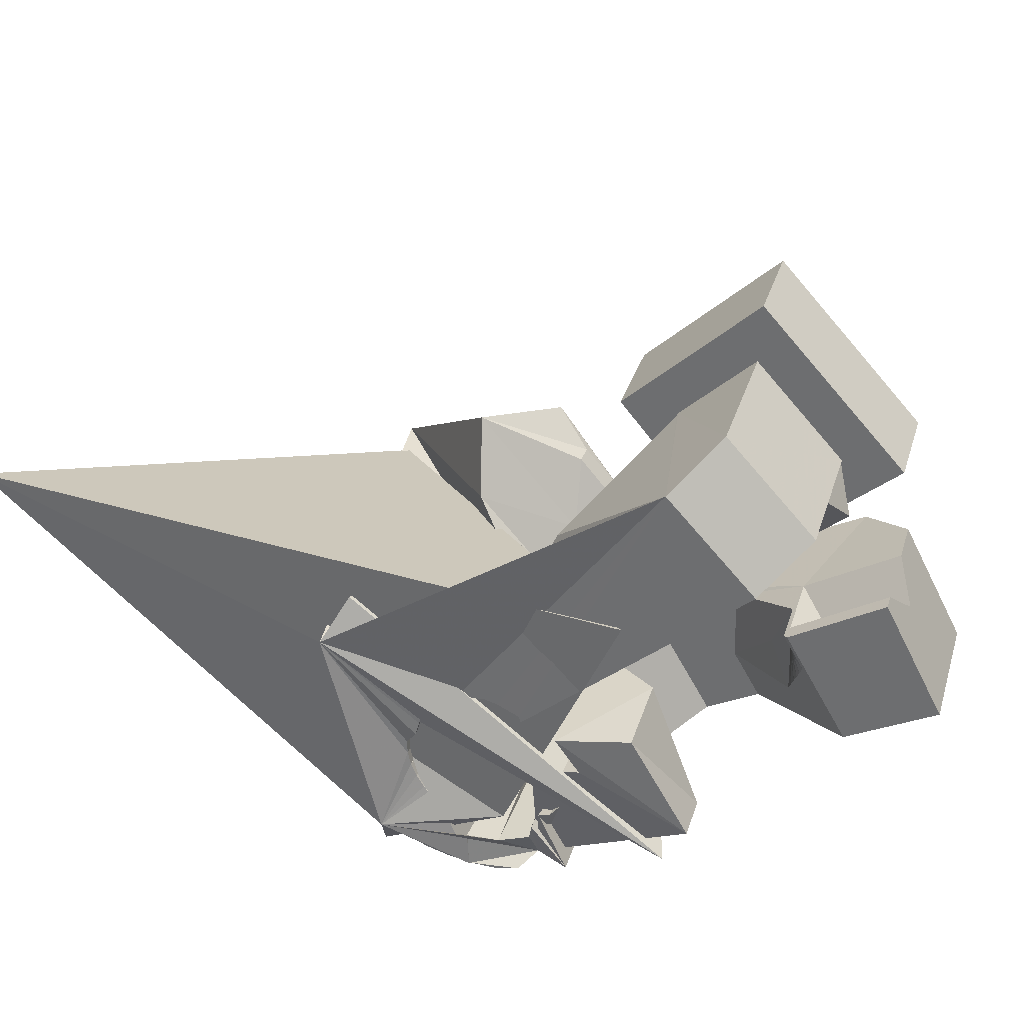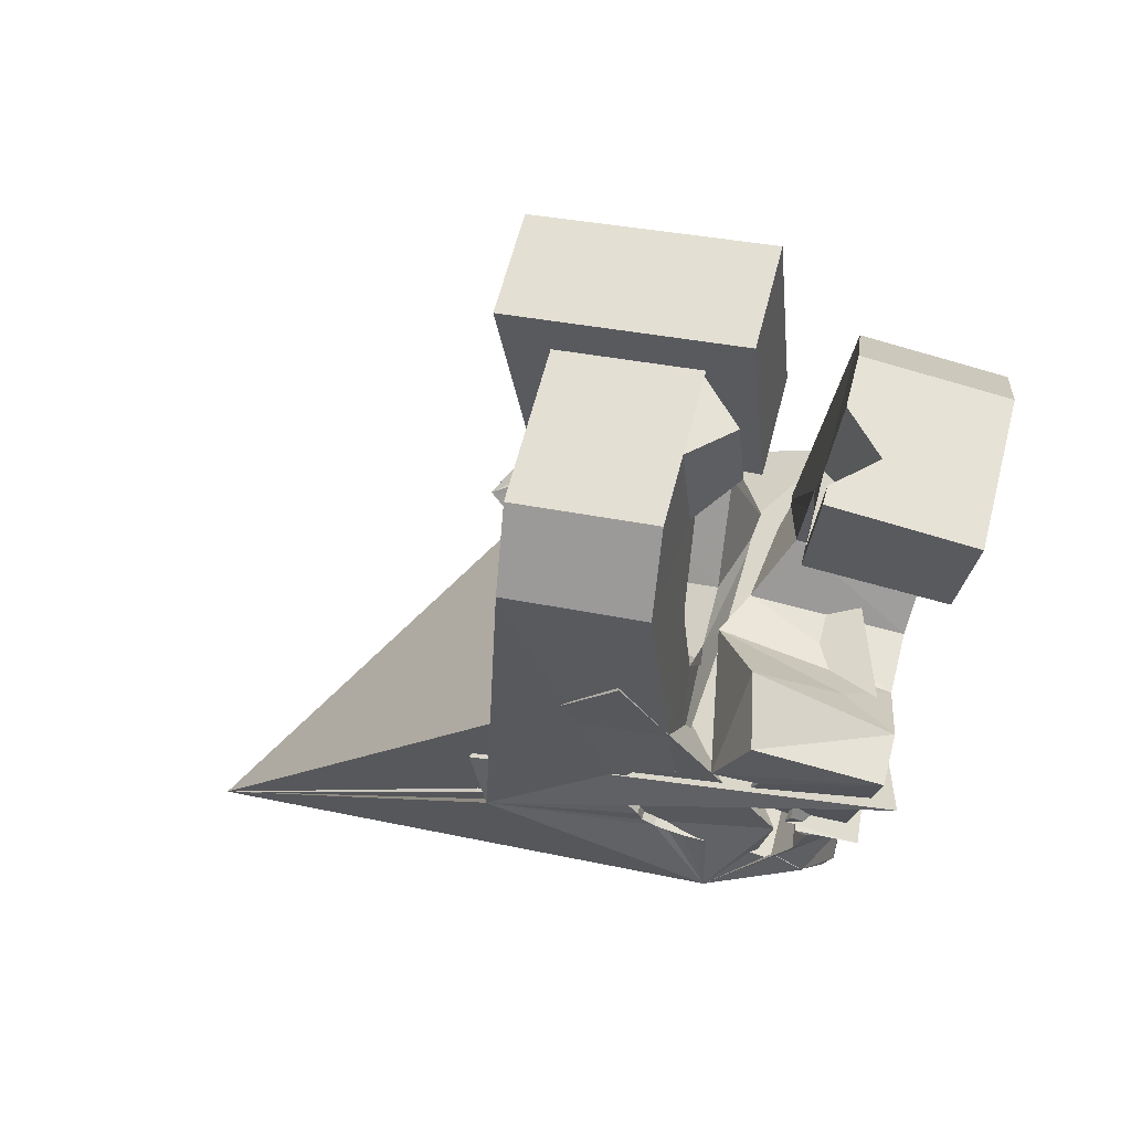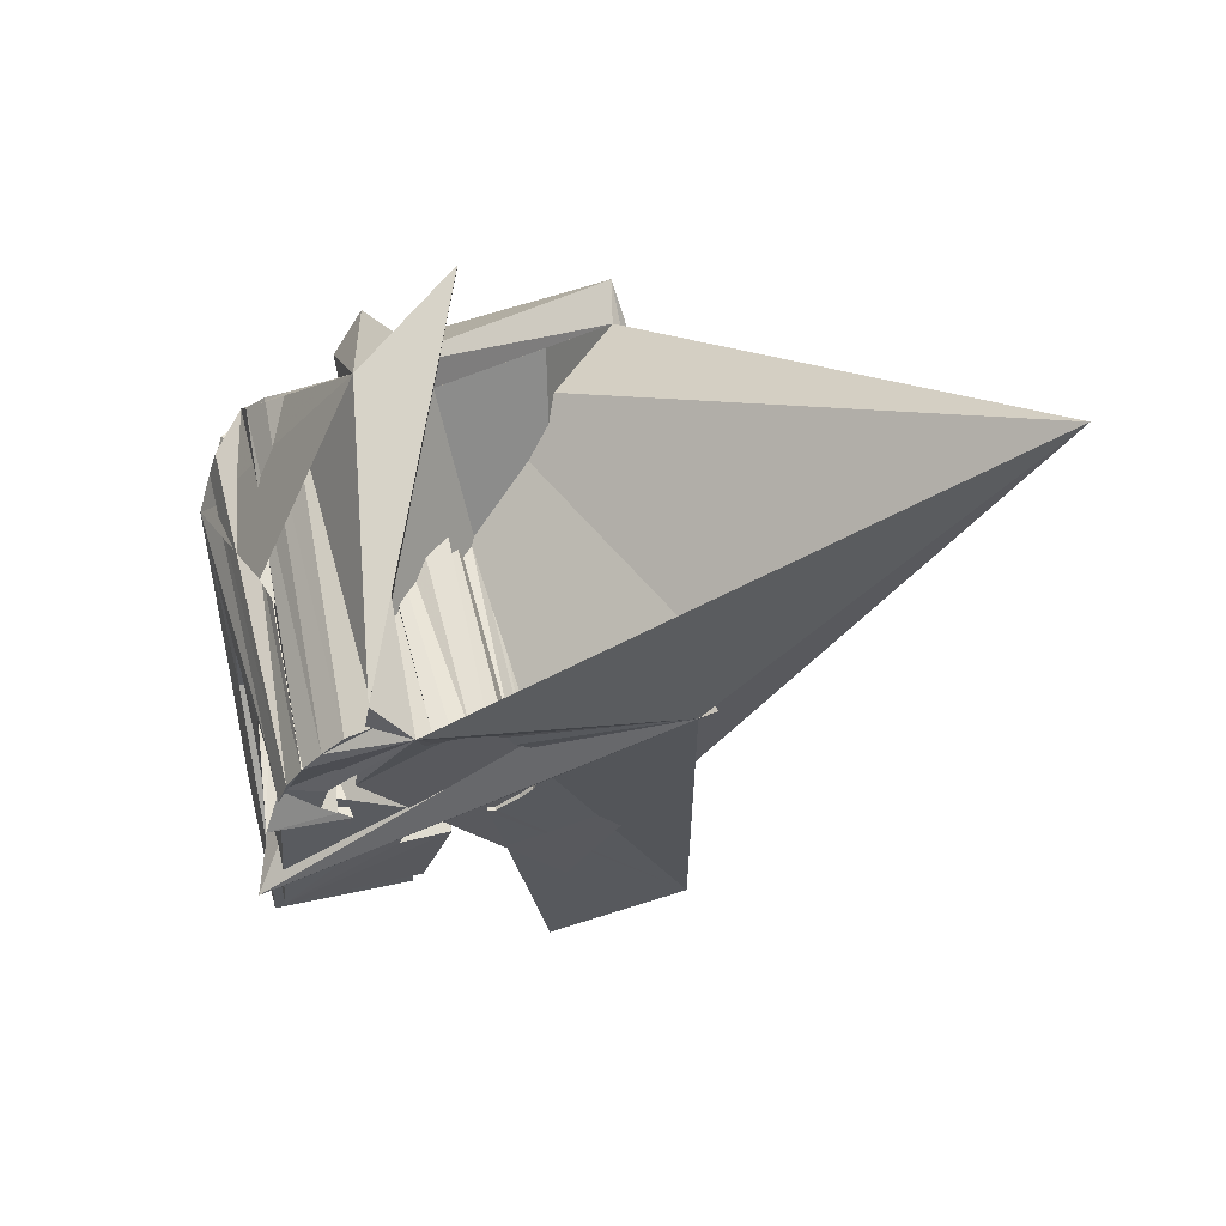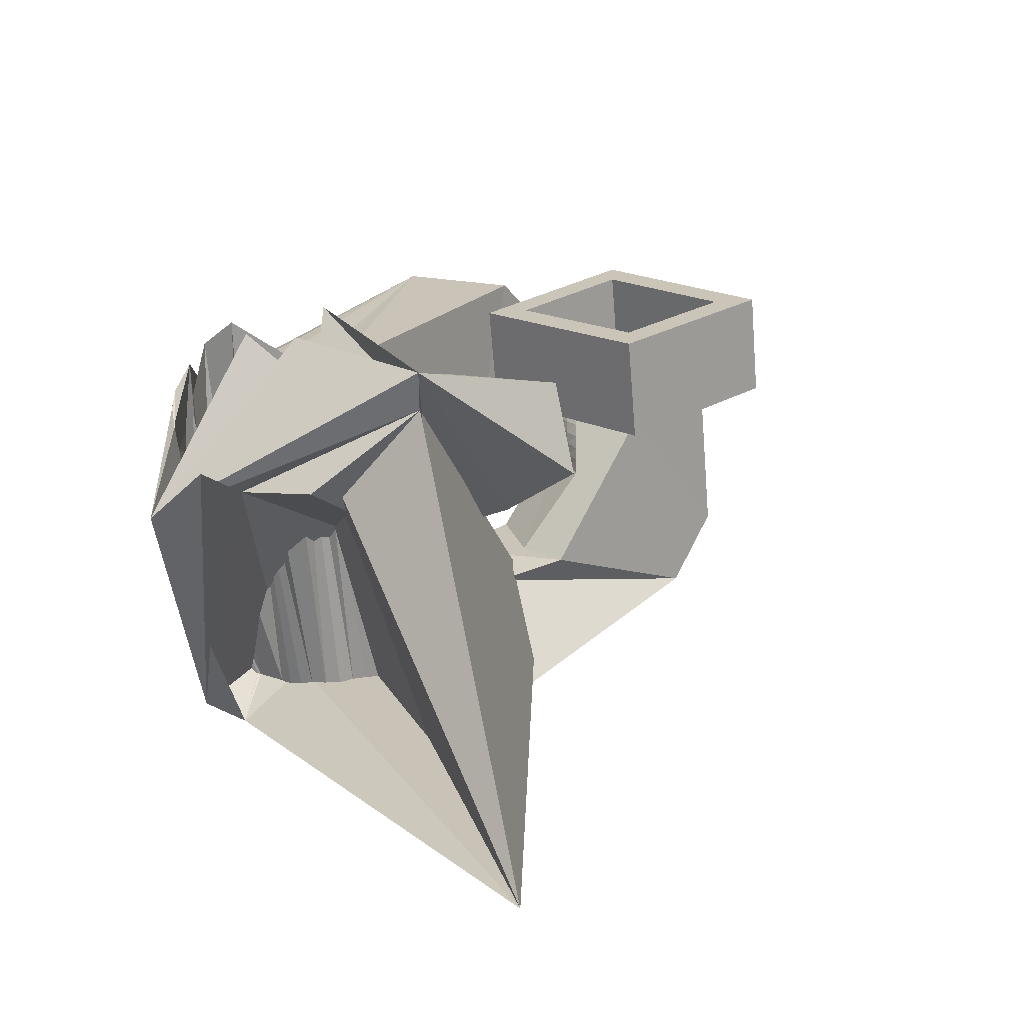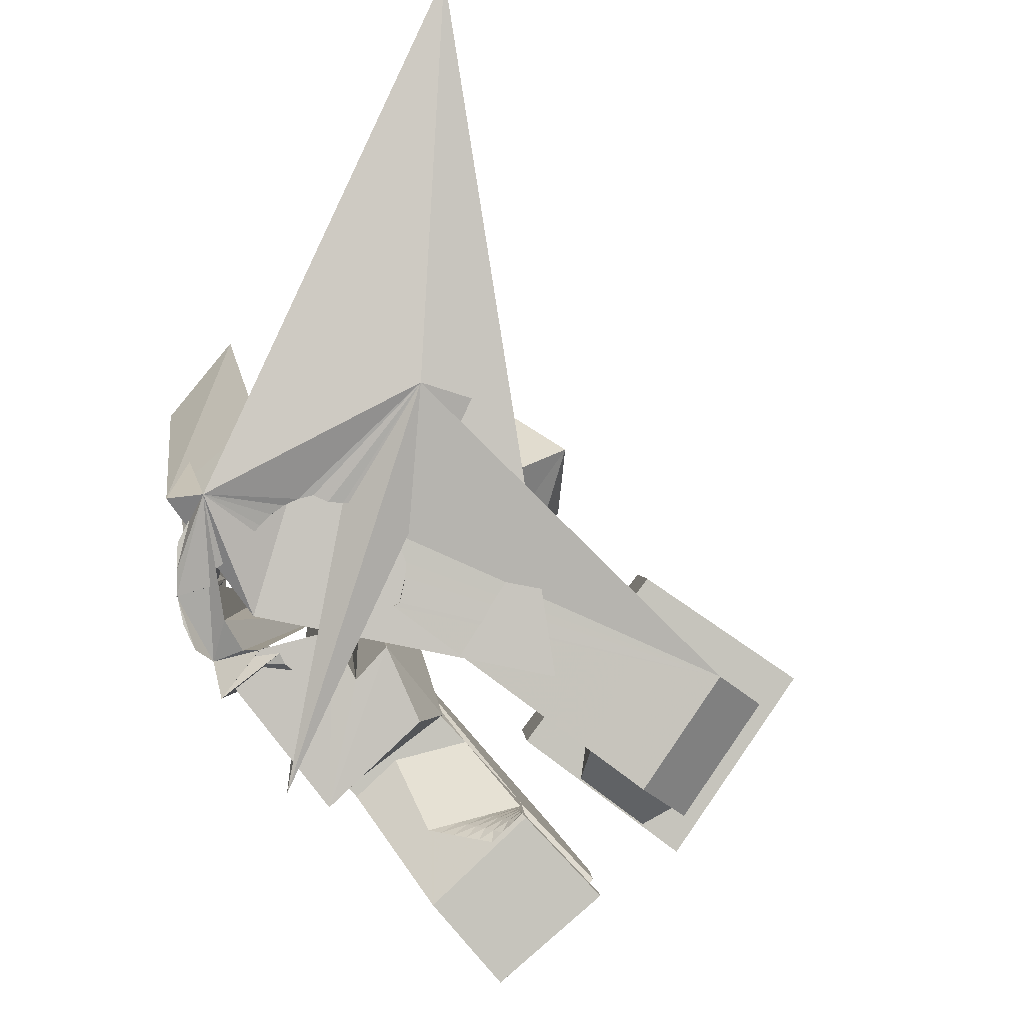
<metadata>
{"format":"obj","ext":"obj","renderer":"f3d","projection":"perspective","resolution":1024,"background":"white","views":[{"elev":-51.3,"azim":-46.9,"up":"+Y"},{"elev":-37.1,"azim":6.4,"up":"+Y"},{"elev":-18.0,"azim":-170.8,"up":"+Y"},{"elev":38.4,"azim":-132.8,"up":"+Y"},{"elev":-71.7,"azim":-125.2,"up":"+Y"}]}
</metadata>
<code>
v -0.05608 -0.03802 0.04661
v -0.07231 -0.02521 -0.05499
v -0.05306 0.01227 0.07942
v -0.05239 -0.026 0.06318
v -0.07489 -0.02006 -0.04184
v -0.05167 0.01868 0.03149
v 0.02612 -0.05179 -0.02599
v -0.04915 -0.01268 0.006417
v -0.04279 -0.01435 -0.01046
v -0.07692 -0.01506 -0.06559
v -0.04606 0.0373 0.08297
v -0.01633 -0.008451 -0.02544
v -0.04537 0.01268 0.07227
v -0.04467 0.04371 0.03504
v -0.04439 0.01718 0.03861
v -0.1515 0.01392 -0.1042
v -0.04211 0.01077 0.06839
v -0.04174 0.01292 0.04167
v -0.04134 0.01432 0.04187
v -0.05293 0.01973 -0.01706
v -0.03986 -0.02932 -0.04684
v -0.03925 -0.02899 -0.05054
v -0.03947 -0.02997 -0.04307
v -0.03876 0.0363 0.07562
v -0.06536 0.03244 -0.005263
v -0.03714 -0.02923 -0.05373
v -0.03836 -0.03078 -0.0395
v -0.03339 -0.04051 0.01264
v -0.03779 0.0408 0.04196
v -0.03525 -0.02958 -0.05695
v -0.0366 0.03245 0.004778
v -0.03658 -0.03174 -0.03624
v -0.03518 -0.01648 0.005675
v -0.03513 0.03771 0.005526
v -0.03477 -0.000755 0.0261
v -0.03451 -0.02901 -0.0608
v -0.03439 -0.03281 -0.03304
v -0.0341 -0.01588 -0.000685
v -0.04618 0.04544 0.00637
v -0.002339 -0.03648 -0.05635
v -0.03195 0.000621 0.02872
v -0.05313 0.07685 -0.04587
v -0.03167 -0.02941 -0.06336
v -0.03138 -0.03393 -0.0311
v -0.02409 0.04848 -0.03418
v -0.02913 0.001997 0.03134
v 0.01871 0.04876 -0.01847
v -0.0284 -0.02991 -0.06533
v -0.02819 0.01229 0.03024
v -0.02579 -0.03584 -0.02883
v -0.0277 -0.003402 0.02971
v -0.02711 0.01045 0.04111
v -0.02692 0.02151 -0.006456
v -0.02631 0.003373 0.03395
v -0.01336 -0.03004 -0.08983
v -0.02164 0.04978 -0.05529
v -0.02592 0.009517 0.04096
v -0.0256 -0.001686 0.03157
v -0.02506 -0.009624 0.02432
v -0.02491 -0.03069 -0.06668
v -0.02423 -0.03615 -0.02959
v -0.02453 -0.008763 0.06629
v -0.02442 0.005847 0.06825
v -0.02353 -0.04711 0.04634
v -0.0235 2.9e-05 0.03343
v -0.02349 0.004749 0.03657
v -0.02334 0.003994 0.07917
v -0.02287 0.03506 0.004974
v -0.0228 0.02429 0.03192
v -0.05351 0.06623 -0.04606
v -0.02147 0.02619 0.03961
v -0.02142 0.01695 0.08096
v -0.0214 0.001745 0.03529
v -0.02127 -0.03159 -0.06751
v -0.02126 0.03734 0.0338
v -0.02099 0.02116 0.07411
v -0.02067 0.006124 0.03919
v -0.02064 -0.006051 0.03332
v -0.02054 0.03611 0.04104
v -0.02122 -0.03505 -0.08338
v -0.01941 -0.03518 0.06291
v -0.01929 0.003461 0.03714
v -0.01926 -0.003994 0.03442
v -0.01888 -0.0188 -0.0111
v -0.01901 0.04405 -0.03701
v -0.01863 -0.02099 0.004798
v -0.0185 -0.02236 0.0142
v -0.02293 0.03626 -0.0426
v -0.01587 0.0492 -0.03309
v -0.01787 -0.001938 0.03552
v -0.01757 -0.03259 -0.06777
v -0.02121 0.03897 -0.04621
v -0.01719 0.005177 0.039
v -0.01783 0.04281 -0.02933
v -0.01713 0.03028 0.07544
v -0.04406 0.04949 -0.07327
v -0.01648 0.000118 0.03662
v -0.01641 0.02904 0.08272
v -0.016 -0.006379 -0.02056
v -0.01784 0.04369 -0.04859
v -0.01754 0.0426 -0.02273
v -0.01512 -0.01462 0.0383
v -0.0151 0.002174 0.03772
v -0.01476 -0.01855 0.06527
v -0.009693 -0.03468 -0.06918
v -0.01371 0.004229 0.03882
v -0.01358 -0.008697 0.03693
v -0.007689 0.06535 -0.04771
v -0.0132 -0.0317 -0.08256
v -0.01338 0.04163 -0.0221
v -0.01291 -0.006301 0.03727
v -0.01224 -0.003905 0.03761
v -0.01177 0.008746 -0.01842
v -0.01157 -0.00151 0.03795
v -0.02189 0.04011 -0.0781
v -0.0109 0.000887 0.03829
v -0.0156 -0.03928 -0.02561
v -0.01014 0.06166 -0.05433
v -0.009055 -0.03466 -0.06963
v -0.01023 0.003281 0.03863
v -0.02288 0.01964 -0.03077
v -0.009892 0.004249 0.03998
v -0.00988 0.004108 0.04095
v -0.009517 0.000181 0.06792
v -0.0095 0.005654 0.04018
v -0.009125 0.001586 0.06812
v -0.004773 -0.04174 -0.0272
v -0.000957 0.06788 -0.05805
v 0.003771 -0.0377 -0.07469
v -0.005357 0.03785 -0.01799
v -0.006552 -0.03371 -0.0816
v -0.006406 0.02424 0.003176
v -0.005623 -0.04433 -0.008596
v -0.00561 0.006624 0.03655
v -0.005135 0.001472 0.07193
v -0.03026 0.0592 -0.09484
v -0.01062 -0.03735 -0.0385
v -0.003543 -0.03633 -0.06857
v 0.005044 0.05812 -0.05747
v 0.000138 0.03494 -0.02671
v -0.005473 0.02876 0.003569
v -0.003021 -0.008447 0.04344
v -0.004279 -0.02812 -0.001499
v -0.002749 -0.01139 0.06366
v 0.004902 -0.03563 -0.03459
v 0.001774 -0.03884 -0.06186
v -0.01201 -0.004707 -0.01698
v -0.001137 -0.03572 -0.07812
v 0.001921 -0.04142 -0.04362
v 0.005259 -0.04031 -0.05398
v 0.003337 0.05048 -0.05688
v 0.000479 -0.0407 -0.04628
v 0.002663 -0.04068 -0.05076
v 0.000991 0.00435 0.02869
v 0.000997 0.03025 0.0399
v 0.01726 -0.04448 -0.05188
v 0.001472 0.02509 0.07528
v 0.001668 -0.002969 0.07896
v -0.01036 0.03576 -0.09789
v -0.004153 0.006725 -0.0198
v -4.2e-05 0.03725 -0.05815
v 0.003946 -0.03769 -0.07424
v 0.01072 0.03072 -0.06709
v 0.007702 0.01358 -0.008084
v 0.007991 0.02938 0.03224
v 0.00813 -0.02507 0.03322
v 0.008772 0.0424 -0.07593
v 0.008232 -0.0237 0.03223
v 0.008255 -0.03957 -0.06947
v 0.008666 0.02206 0.08251
v 0.008903 -0.02131 0.03257
v 0.009319 -0.02082 0.03383
v 0.009572 -0.01891 0.03291
v 0.01024 -0.01652 0.03325
v 0.006941 0.03874 -0.02442
v 0.01076 0.01055 0.007235
v 0.01521 0.00376 -0.0705
v 0.01091 -0.01412 0.03359
v 0.01145 -0.04128 -0.06373
v 0.01158 -0.01172 0.03393
v 0.01165 -0.02455 0.03142
v 0.01251 0.008763 0.0164
v 0.01287 -0.0222 0.03081
v 0.01323 -0.03036 0.06049
v 0.01311 -0.03733 -0.0579
v 0.01678 0.03441 -0.02025
v 0.02201 0.03576 -0.06177
v 0.01409 -0.01986 0.0302
v 0.01542 0.04314 -0.07177
v 0.01441 -0.02611 0.06109
v 0.01455 -0.00209 0.03649
v 0.01507 -0.02539 0.03062
v 0.0153 -0.01751 0.02959
v 0.01589 -0.02482 -0.01751
v 0.01652 -0.01516 0.02898
v 0.01684 -0.02309 0.02906
v 0.02016 0.03302 -0.01853
v 0.03187 0.04439 -0.04896
v 0.01774 -0.01282 0.02837
v 0.0185 -0.02623 0.02982
v 0.0186 -0.0208 0.0275
v 0.02406 0.03272 -0.02275
v 0.02369 0.05353 -0.04531
v 0.01965 -0.007386 0.06375
v 0.021 0.04327 -0.0666
v 0.02037 -0.0185 0.02594
v 0.02047 -0.006362 0.02037
v 0.02081 -0.02399 0.02731
v 0.0277 0.0324 -0.02707
v 0.01447 0.03802 -0.03053
v 0.02198 -0.01455 0.03719
v 0.03182 0.03127 -0.03163
v 0.02224 0.03795 -0.03893
v 0.02213 -0.01621 0.02438
v 0.02923 0.03402 -0.0403
v 0.02312 -0.02174 0.0248
v 0.02312 0.005002 0.06551
v 0.02331 -0.05145 -0.01538
v 0.02389 -0.01391 0.02282
v 0.02438 0.02182 0.05328
v 0.02477 0.008012 -0.002467
v 0.02441 0.04633 -0.05918
v 0.02543 -0.0195 0.02228
v 0.02621 -0.01895 0.05984
v 0.02673 -0.03931 -0.01361
v 0.02706 0.006537 0.003412
v 0.02708 -0.02933 -0.02084
v 0.02754 -0.0173 -0.02944
v 0.02774 -0.01725 0.01977
v 0.02976 0.03656 -0.05882
v 0.03005 -0.01501 0.01726
v 0.03177 -0.002174 -0.02729
v 0.03267 0.03431 -0.05317
v 0.03609 0.02778 -0.04772
v 0.03726 0.006298 -0.01502
v 0.03941 -0.03278 0.02588
v 0.04079 0.003153 0.000188
v 0.04534 -0.03806 0.05145
v 0.05523 -0.002698 0.05646
v 0.0559 0.01425 0.0444
f 166 236 238
f 166 238 184
f 164 235 221
f 235 237 221
f 237 226 221
f 226 176 221
f 176 164 221
f 160 232 164
f 232 235 164
f 160 147 228
f 160 228 232
f 172 190 211
f 190 224 211
f 211 191 172
f 211 224 204
f 211 204 191
f 20 113 53
f 113 132 53
f 132 31 53
f 31 25 53
f 25 20 53
f 99 113 12
f 113 20 12
f 99 12 84
f 12 9 84
f 84 9 38
f 9 8 38
f 8 33 38
f 33 86 38
f 86 84 38
f 123 124 142
f 124 144 142
f 142 102 123
f 142 144 104
f 142 104 102
f 104 144 124
f 122 120 106
f 122 106 93
f 35 33 8
f 35 8 18
f 41 35 18
f 46 41 18
f 54 46 18
f 66 54 18
f 77 66 18
f 122 93 77
f 18 122 77
f 86 33 87
f 33 35 59
f 35 51 59
f 51 78 59
f 78 107 59
f 107 87 59
f 87 33 59
f 103 106 116
f 106 120 116
f 103 82 93
f 103 93 106
f 82 66 77
f 82 77 93
f 97 103 114
f 103 116 114
f 97 73 82
f 97 82 103
f 82 73 66
f 73 54 66
f 90 97 112
f 97 114 112
f 90 65 73
f 90 73 97
f 73 65 54
f 65 46 54
f 83 90 111
f 90 112 111
f 83 58 65
f 83 65 90
f 65 58 46
f 58 41 46
f 83 111 107
f 83 107 78
f 58 83 78
f 58 78 51
f 58 51 41
f 51 35 41
f 166 168 181
f 166 181 192
f 231 226 237
f 231 237 236
f 229 231 236
f 223 229 236
f 216 223 236
f 208 216 236
f 200 208 236
f 166 192 200
f 236 166 200
f 176 226 182
f 226 231 207
f 231 219 207
f 219 199 207
f 199 180 207
f 180 182 207
f 182 226 207
f 183 181 171
f 181 168 171
f 183 196 192
f 183 192 181
f 196 208 200
f 196 200 192
f 188 183 173
f 183 171 173
f 188 201 196
f 188 196 183
f 196 201 208
f 201 216 208
f 193 188 174
f 188 173 174
f 193 206 201
f 193 201 188
f 201 206 216
f 206 223 216
f 195 193 178
f 193 174 178
f 195 214 206
f 195 206 193
f 206 214 223
f 214 229 223
f 195 178 180
f 195 180 199
f 214 195 199
f 214 199 219
f 214 219 229
f 219 231 229
f 19 52 57
f 52 125 57
f 125 122 57
f 122 18 57
f 18 19 57
f 171 168 166
f 117 133 143
f 204 217 220
f 117 143 147
f 191 204 220
f 191 220 175
f 173 171 166
f 174 173 166
f 178 174 166
f 180 178 166
f 184 190 172
f 166 184 172
f 180 166 172
f 180 172 191
f 182 180 191
f 117 147 160
f 182 191 175
f 176 182 175
f 164 176 175
f 160 164 175
f 175 117 160
f 227 225 218
f 227 218 185
f 228 227 185
f 239 238 236
f 232 228 185
f 240 239 236
f 240 236 237
f 232 185 234
f 235 232 234
f 234 240 237
f 237 235 234
f 161 151 91
f 151 74 91
f 91 105 163
f 91 163 161
f 105 119 177
f 105 177 163
f 119 129 187
f 119 187 177
f 129 138 198
f 129 198 187
f 138 146 203
f 138 203 198
f 146 150 210
f 146 210 203
f 150 153 210
f 153 213 210
f 153 156 213
f 156 215 213
f 156 152 212
f 156 212 215
f 152 149 212
f 149 209 212
f 149 145 209
f 145 202 209
f 145 137 197
f 145 197 202
f 137 127 186
f 137 186 197
f 127 117 175
f 127 175 186
f 130 140 50
f 140 61 50
f 50 44 121
f 50 121 130
f 44 37 110
f 44 110 121
f 37 32 101
f 37 101 110
f 32 27 94
f 32 94 101
f 27 23 94
f 23 89 94
f 23 21 89
f 21 85 89
f 21 22 88
f 21 88 85
f 22 26 92
f 22 92 88
f 26 30 100
f 26 100 92
f 30 36 108
f 30 108 100
f 36 43 108
f 43 118 108
f 43 48 118
f 48 128 118
f 48 60 139
f 48 139 128
f 60 74 139
f 74 151 139
f 233 234 185
f 233 185 179
f 179 169 233
f 169 230 233
f 169 162 222
f 169 222 230
f 162 148 205
f 162 205 222
f 148 131 189
f 148 189 205
f 131 109 167
f 131 167 189
f 109 80 159
f 109 159 167
f 80 55 159
f 55 136 159
f 55 40 115
f 55 115 136
f 40 28 115
f 28 96 115
f 28 16 70
f 28 70 96
f 16 10 56
f 16 56 70
f 10 7 56
f 7 47 56
f 7 5 47
f 5 45 47
f 5 2 45
f 2 42 45
f 132 141 68
f 141 39 68
f 39 34 68
f 34 31 68
f 31 132 68
f 39 141 140
f 175 220 240
f 159 136 115
f 205 189 167
f 47 45 42
f 70 56 47
f 70 47 42
f 233 230 222
f 115 96 70
f 159 115 70
f 159 70 42
f 205 167 159
f 234 233 222
f 222 205 159
f 234 222 159
f 39 140 130
f 39 130 121
f 42 39 121
f 42 121 110
f 42 110 101
f 42 101 94
f 42 94 89
f 42 89 85
f 42 85 88
f 42 88 92
f 42 92 100
f 42 100 108
f 159 42 108
f 159 108 118
f 159 118 128
f 159 128 139
f 159 139 151
f 159 151 161
f 159 161 163
f 159 163 177
f 234 159 177
f 234 177 187
f 234 187 198
f 234 198 203
f 234 203 210
f 234 210 213
f 234 213 215
f 234 215 212
f 240 234 212
f 186 175 240
f 197 186 240
f 202 197 240
f 209 202 240
f 212 209 240
f 225 227 194
f 227 228 194
f 228 147 194
f 147 143 194
f 143 225 194
f 218 225 133
f 225 143 133
f 49 52 19
f 17 63 67
f 6 49 19
f 17 67 3
f 6 19 17
f 17 3 6
f 67 63 126
f 125 52 49
f 158 67 126
f 125 49 154
f 126 125 154
f 126 154 158
f 170 98 72
f 98 11 72
f 11 3 72
f 3 67 72
f 67 158 72
f 158 170 72
f 29 79 75
f 29 75 14
f 98 95 24
f 11 98 24
f 24 29 14
f 14 11 24
f 157 95 98
f 75 79 155
f 157 98 170
f 165 75 155
f 165 155 157
f 170 165 157
f 135 13 76
f 13 24 76
f 24 95 76
f 95 157 76
f 157 135 76
f 134 15 13
f 13 135 134
f 13 15 29
f 13 29 24
f 15 134 71
f 134 155 71
f 155 79 71
f 79 29 71
f 29 15 71
f 134 135 157
f 134 157 155
f 165 170 154
f 170 158 154
f 14 75 69
f 75 165 69
f 165 154 69
f 154 49 69
f 49 6 69
f 6 14 69
f 11 14 3
f 14 6 3
f 224 190 184
f 217 204 224
f 224 184 238
f 239 217 224
f 224 238 239
f 4 81 62
f 81 104 62
f 104 124 62
f 124 126 62
f 126 63 62
f 63 17 62
f 17 4 62
f 218 133 117
f 61 64 1
f 40 55 80
f 109 131 148
f 2 5 7
f 7 10 16
f 2 7 16
f 162 169 179
f 16 28 40
f 16 40 80
f 2 16 80
f 80 109 148
f 162 179 185
f 80 148 162
f 80 162 185
f 218 117 127
f 218 127 137
f 185 218 137
f 185 137 145
f 185 145 149
f 185 149 152
f 185 152 156
f 185 156 153
f 185 153 150
f 185 150 146
f 80 185 146
f 80 146 138
f 80 138 129
f 80 129 119
f 80 119 105
f 80 105 91
f 80 91 74
f 80 74 60
f 80 60 48
f 80 48 43
f 2 80 43
f 2 43 36
f 2 36 30
f 2 30 26
f 2 26 22
f 2 22 21
f 2 21 23
f 2 23 27
f 1 2 27
f 50 61 1
f 44 50 1
f 37 44 1
f 32 37 1
f 27 32 1
f 116 120 122
f 140 141 132
f 104 81 64
f 140 132 113
f 102 104 64
f 102 64 61
f 114 116 122
f 112 114 122
f 111 112 122
f 107 111 122
f 126 124 123
f 125 126 123
f 122 125 123
f 107 122 123
f 107 123 102
f 87 107 102
f 140 113 99
f 87 102 61
f 86 87 61
f 84 86 61
f 99 84 61
f 61 140 99
f 25 31 34
f 4 17 19
f 1 4 19
f 25 34 39
f 25 39 42
f 20 25 42
f 12 20 42
f 12 42 2
f 9 12 2
f 9 2 1
f 1 19 18
f 1 18 8
f 1 8 9
f 240 220 239
f 220 217 239
f 81 4 64
f 4 1 64

</code>
